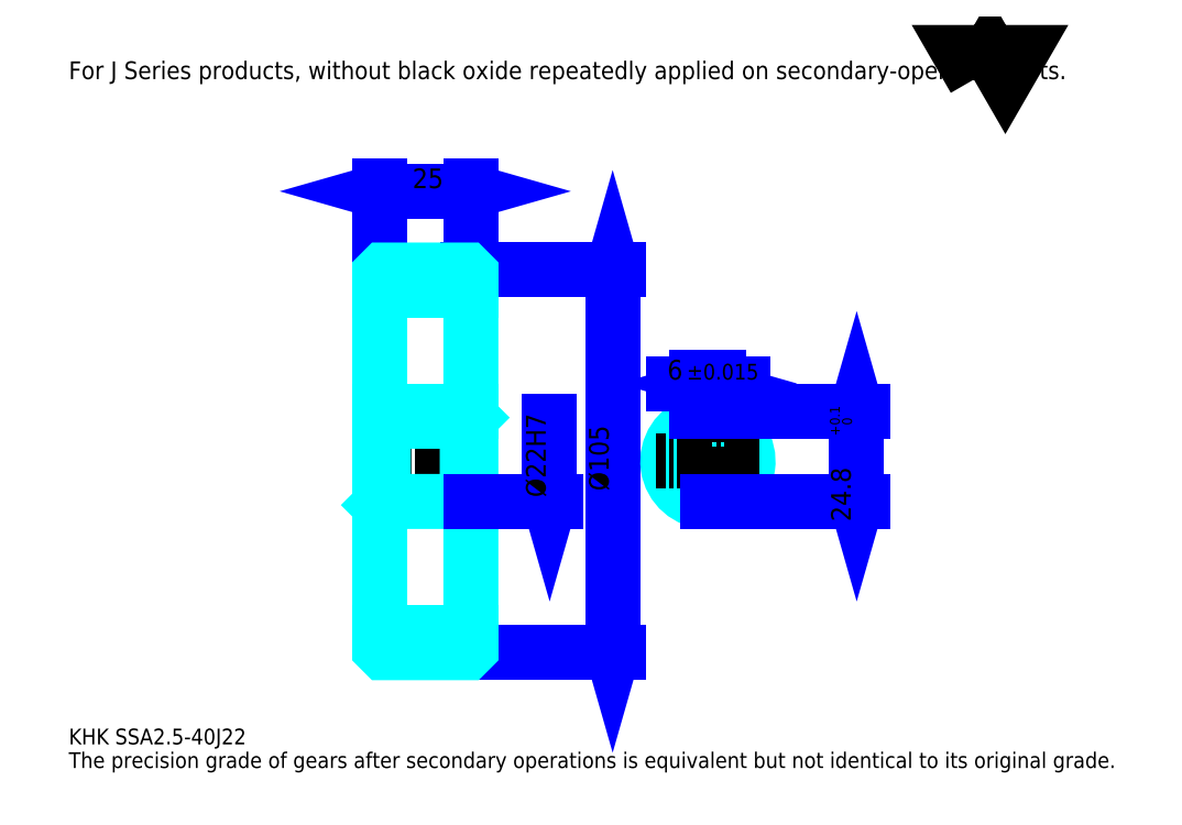
<metadata>
{"format":"dxf","ext":"dxf","renderer":"ezdxf+matplotlib","layout":"modelspace","background":"white","min_lineweight":24,"dpi":150}
</metadata>
<code>
0
SECTION
2
ENTITIES
0
TEXT
8
0
10
10.8
20
11.88
40
4.321
41
1
1
KHK SSA2.5-40J22
7
KANJI
50
0
51
0
0
TEXT
8
0
10
10.8
20
5.401
40
4.321
41
1
1
The precision grade of gears after secondary operations is equivalent but not identical to its original grade.
7
KANJI
50
0
51
0
0
TEXT
8
0
10
10.8
20
194.4
40
4.861
41
1
1
For J Series products, without black oxide repeatedly applied on secondary-operated parts.
7
KANJI
50
0
51
0
0
POLYLINE
8
0
66
     1
70
     2
0
VERTEX
8
0
10
259.2
20
194.4
0
VERTEX
8
0
10
255
20
201.7
0
VERTEX
8
0
10
271.9
20
201.7
0
VERTEX
8
0
10
267.7
20
194.4
0
VERTEX
8
0
10
263.5
20
201.7
0
VERTEX
8
0
10
259.2
20
194.4
0
SEQEND
0
LINE
8
0
10
160
20
142
11
160
21
37.04
0
POLYLINE
8
0
66
     1
70
     2
0
VERTEX
8
0
10
161
20
138.3
0
VERTEX
8
0
10
160
20
142
0
VERTEX
8
0
10
158.9
20
138.3
0
SEQEND
0
POLYLINE
8
0
66
     1
70
     2
0
VERTEX
8
0
10
158.9
20
40.82
0
VERTEX
8
0
10
160
20
37.04
0
VERTEX
8
0
10
161
20
40.82
0
SEQEND
0
LINE
8
0
10
121.1
20
142
11
161.6
21
142
0
LINE
8
0
10
121.1
20
37.04
11
161.6
21
37.04
0
TEXT
8
0
10
158.9
20
81.44
40
5.401
41
1
1
%%c105
7
KANJI
50
90
51
0
0
LINE
8
0
10
96.08
20
163.6
11
121.1
21
163.6
0
POLYLINE
8
0
66
     1
70
     2
0
VERTEX
8
0
10
99.86
20
164.7
0
VERTEX
8
0
10
96.08
20
163.6
0
VERTEX
8
0
10
99.86
20
162.6
0
SEQEND
0
POLYLINE
8
0
66
     1
70
     2
0
VERTEX
8
0
10
117.3
20
162.6
0
VERTEX
8
0
10
121.1
20
163.6
0
VERTEX
8
0
10
117.3
20
164.7
0
SEQEND
0
LINE
8
0
10
96.08
20
142
11
96.08
21
165.3
0
LINE
8
0
10
121.1
20
142
11
121.1
21
165.3
0
TEXT
8
0
10
105.1
20
164.5
40
5.401
41
1
1
25
7
KANJI
50
0
51
0
0
LINE
8
DASHDOT
10
92.84
20
139.5
11
124.3
21
139.5
0
LINE
8
DASHDOT
10
92.84
20
39.54
11
124.3
21
39.54
0
LINE
8
DASHDOT
10
92.84
20
89.54
11
124.3
21
89.54
0
LINE
8
0
10
120.1
20
37.04
11
121.1
21
37.04
0
LINE
8
0
10
120.1
20
142
11
121.1
21
142
0
LINE
8
0
10
121.1
20
141
11
121.1
21
142
0
LINE
8
0
10
96.08
20
141
11
96.08
21
142
0
LINE
8
0
10
96.08
20
136.4
11
121.1
21
136.4
0
LINE
8
0
10
96.08
20
42.67
11
121.1
21
42.67
0
LINE
8
0
10
121.1
20
101.5
11
120.1
21
100.5
0
LINE
8
0
10
121.1
20
77.54
11
120.1
21
78.54
0
LINE
8
0
10
96.08
20
77.54
11
97.08
21
78.54
0
POLYLINE
8
0
66
     1
70
     2
0
VERTEX
8
0
10
96.08
20
77.54
0
VERTEX
8
0
10
96.08
20
38.04
0
VERTEX
8
0
10
97.08
20
37.04
0
VERTEX
8
0
10
120.1
20
37.04
0
VERTEX
8
0
10
121.1
20
38.04
0
VERTEX
8
0
10
121.1
20
141
0
VERTEX
8
0
10
120.1
20
142
0
VERTEX
8
0
10
97.08
20
142
0
VERTEX
8
0
10
96.08
20
141
0
VERTEX
8
0
10
96.08
20
77.54
0
SEQEND
0
POLYLINE
8
0
66
     1
70
     2
0
VERTEX
8
0
10
96.08
20
101.5
0
VERTEX
8
0
10
97.08
20
100.5
0
VERTEX
8
0
10
97.08
20
78.54
0
VERTEX
8
0
10
120.1
20
78.54
0
VERTEX
8
0
10
120.1
20
100.5
0
VERTEX
8
0
10
97.08
20
100.5
0
SEQEND
0
ARC
8
0
10
186.1
20
89.54
40
11
50
105.8
51
74.17
0
POLYLINE
8
0
66
     1
70
     2
0
VERTEX
8
0
10
189.1
20
100.1
0
VERTEX
8
0
10
189.1
20
103.3
0
VERTEX
8
0
10
183.1
20
103.3
0
VERTEX
8
0
10
183.1
20
100.1
0
SEQEND
0
LINE
8
0
10
96.08
20
103.3
11
121.1
21
103.3
0
LINE
8
DASHDOT
10
186.1
20
106.6
11
186.1
21
75.3
0
LINE
8
DASHDOT
10
200.3
20
89.54
11
171.8
21
89.54
0
LINE
8
0
10
195.6
20
110.9
11
176.6
21
110.9
0
POLYLINE
8
0
66
     1
70
     2
0
VERTEX
8
0
10
179.3
20
109.8
0
VERTEX
8
0
10
183.1
20
110.9
0
VERTEX
8
0
10
179.3
20
112
0
SEQEND
0
POLYLINE
8
0
66
     1
70
     2
0
VERTEX
8
0
10
192.9
20
112
0
VERTEX
8
0
10
189.1
20
110.9
0
VERTEX
8
0
10
192.9
20
109.8
0
SEQEND
0
LINE
8
0
10
183.1
20
103.3
11
183.1
21
112.5
0
LINE
8
0
10
189.1
20
103.3
11
189.1
21
112.5
0
TEXT
8
0
10
174.9
20
112
40
5.401
41
1
1
6
7
KANJI
50
0
51
0
0
TEXT
8
0
10
180.3
20
112
40
4.321
41
1
1
%%p0.015
7
KANJI
50
0
51
0
0
LINE
8
0
10
226.9
20
103.3
11
226.9
21
78.54
0
POLYLINE
8
0
66
     1
70
     2
0
VERTEX
8
0
10
228
20
99.56
0
VERTEX
8
0
10
226.9
20
103.3
0
VERTEX
8
0
10
225.8
20
99.56
0
SEQEND
0
POLYLINE
8
0
66
     1
70
     2
0
VERTEX
8
0
10
225.8
20
82.32
0
VERTEX
8
0
10
226.9
20
78.54
0
VERTEX
8
0
10
228
20
82.32
0
SEQEND
0
LINE
8
0
10
189.1
20
103.3
11
228.5
21
103.3
0
LINE
8
0
10
186.1
20
78.54
11
228.5
21
78.54
0
TEXT
8
0
10
225.3
20
73.06
40
5.401
41
1
1
24.8
7
KANJI
50
90
51
0
0
TEXT
8
0
10
225.6
20
96.44
40
2.7
41
1
1

7
KANJI
50
90
51
0
0
TEXT
8
0
10
222.2
20
96.44
40
2.7
41
1
1
+
7
KANJI
50
90
51
0
0
TEXT
8
0
10
225.6
20
99.46
40
2.7
41
1
1
0
7
KANJI
50
90
51
0
0
TEXT
8
0
10
222.2
20
99.46
40
2.7
41
1
1
0.1
7
KANJI
50
90
51
0
0
LINE
8
0
10
142.7
20
100.5
11
142.7
21
78.54
0
POLYLINE
8
0
66
     1
70
     2
0
VERTEX
8
0
10
141.6
20
82.32
0
VERTEX
8
0
10
142.7
20
78.54
0
VERTEX
8
0
10
143.8
20
82.32
0
SEQEND
0
LINE
8
0
10
121.1
20
78.54
11
144.3
21
78.54
0
TEXT
8
0
10
141.6
20
79.68
40
5.401
41
1
1
%%c22H7
7
KANJI
50
90
51
0
0
ENDSEC
0
EOF

</code>
